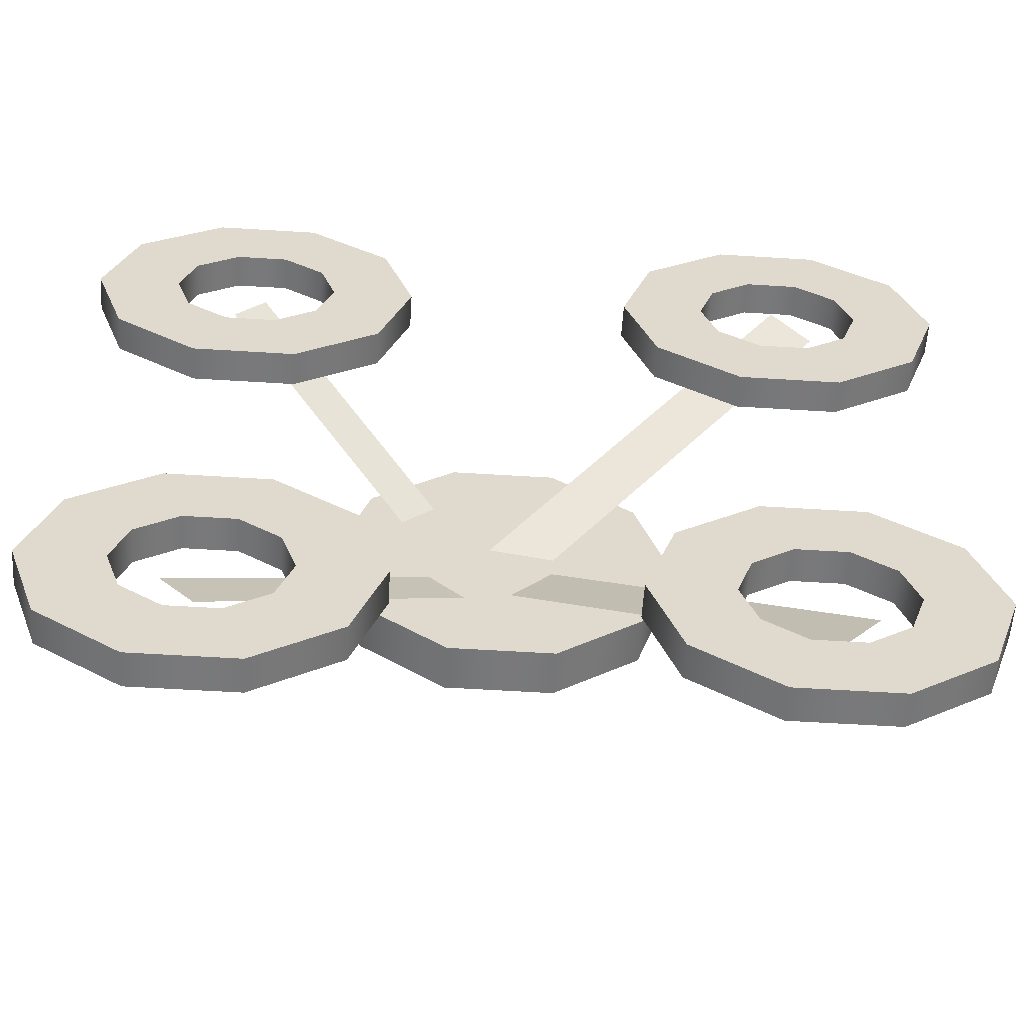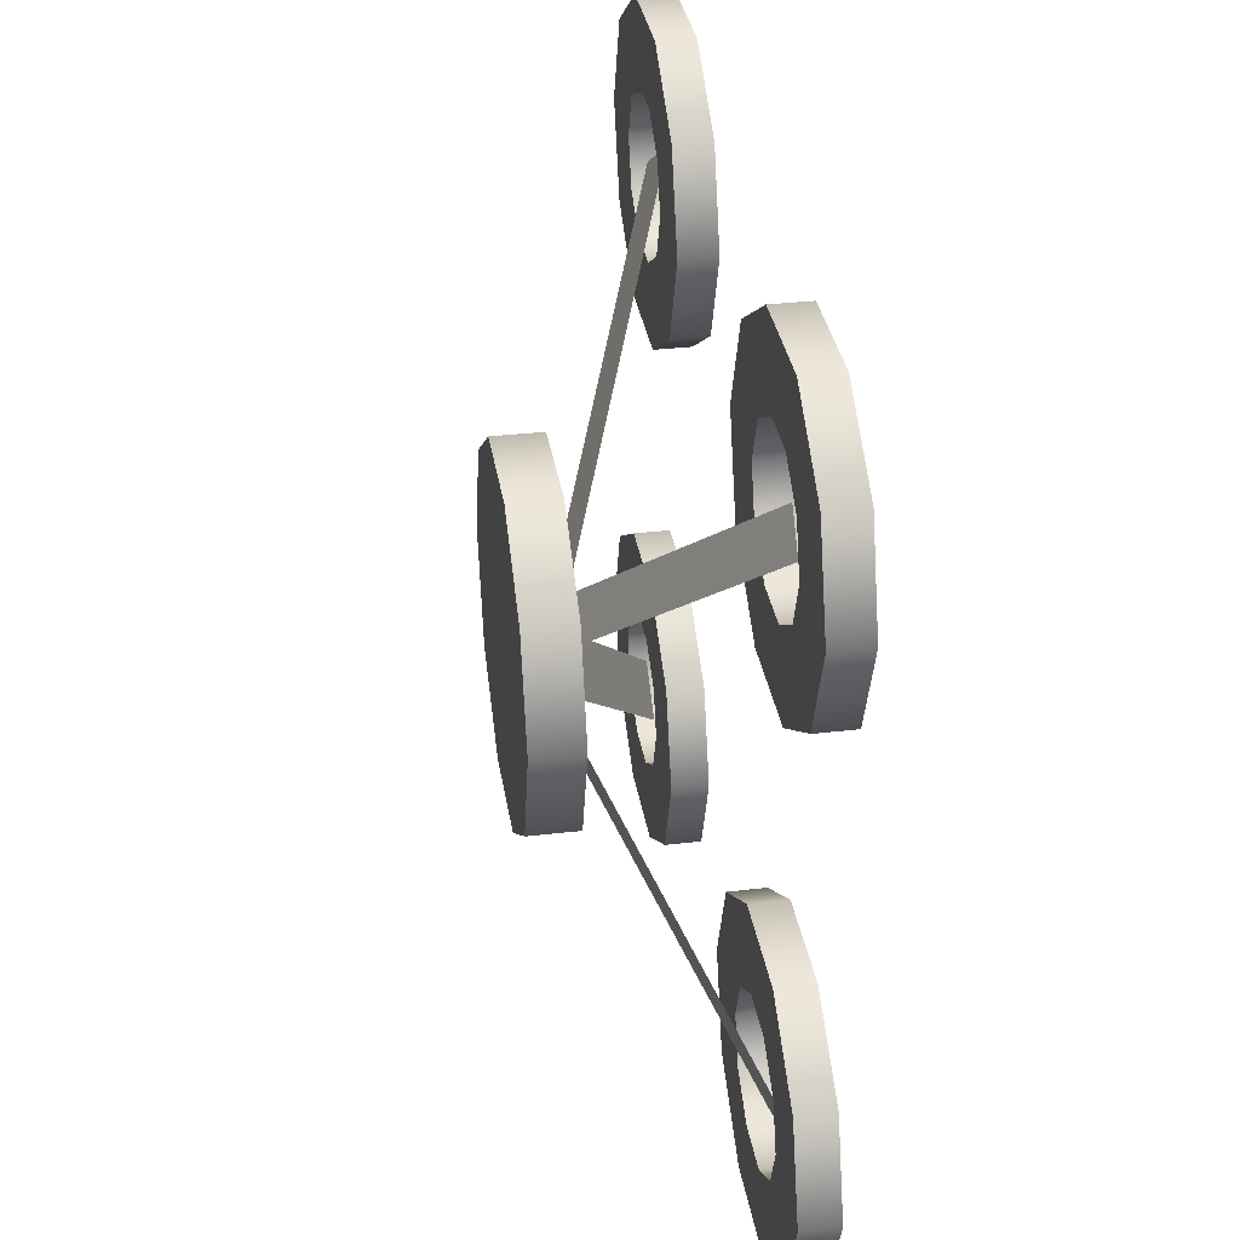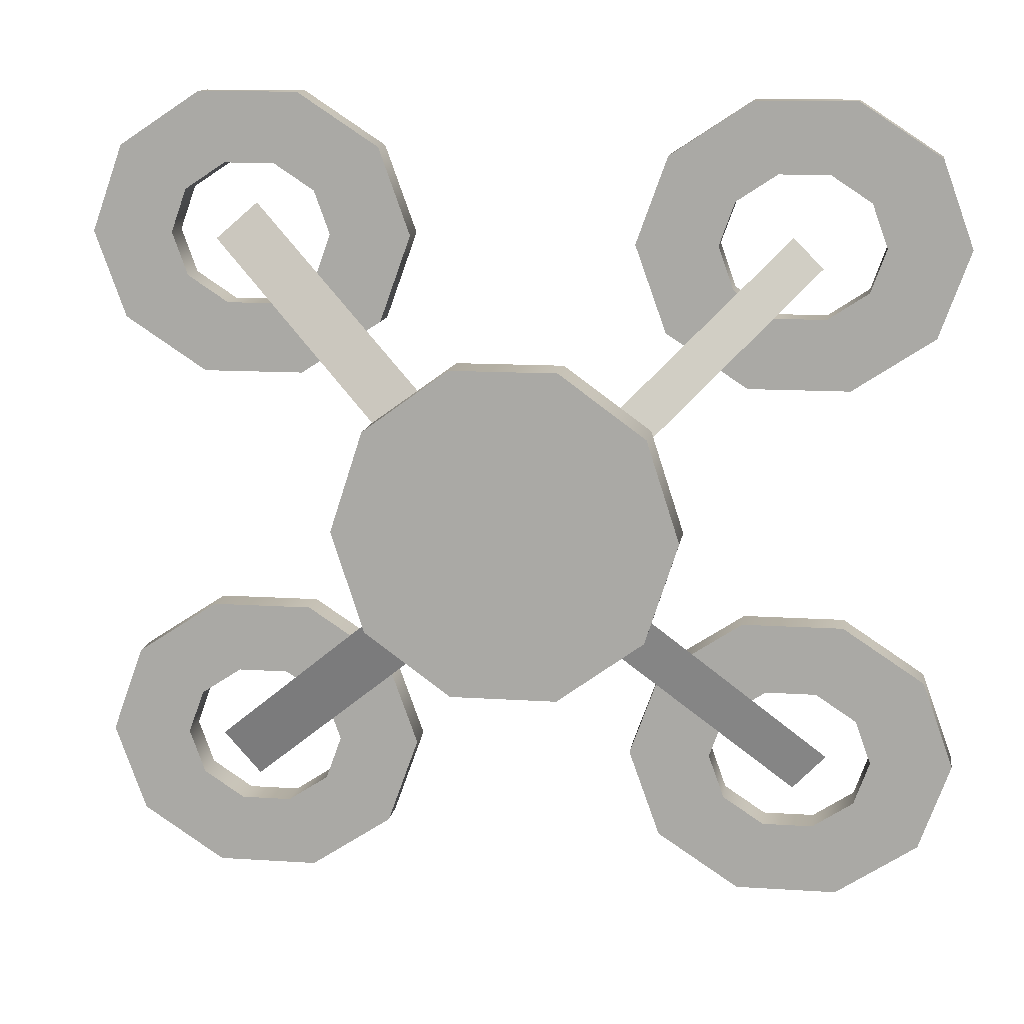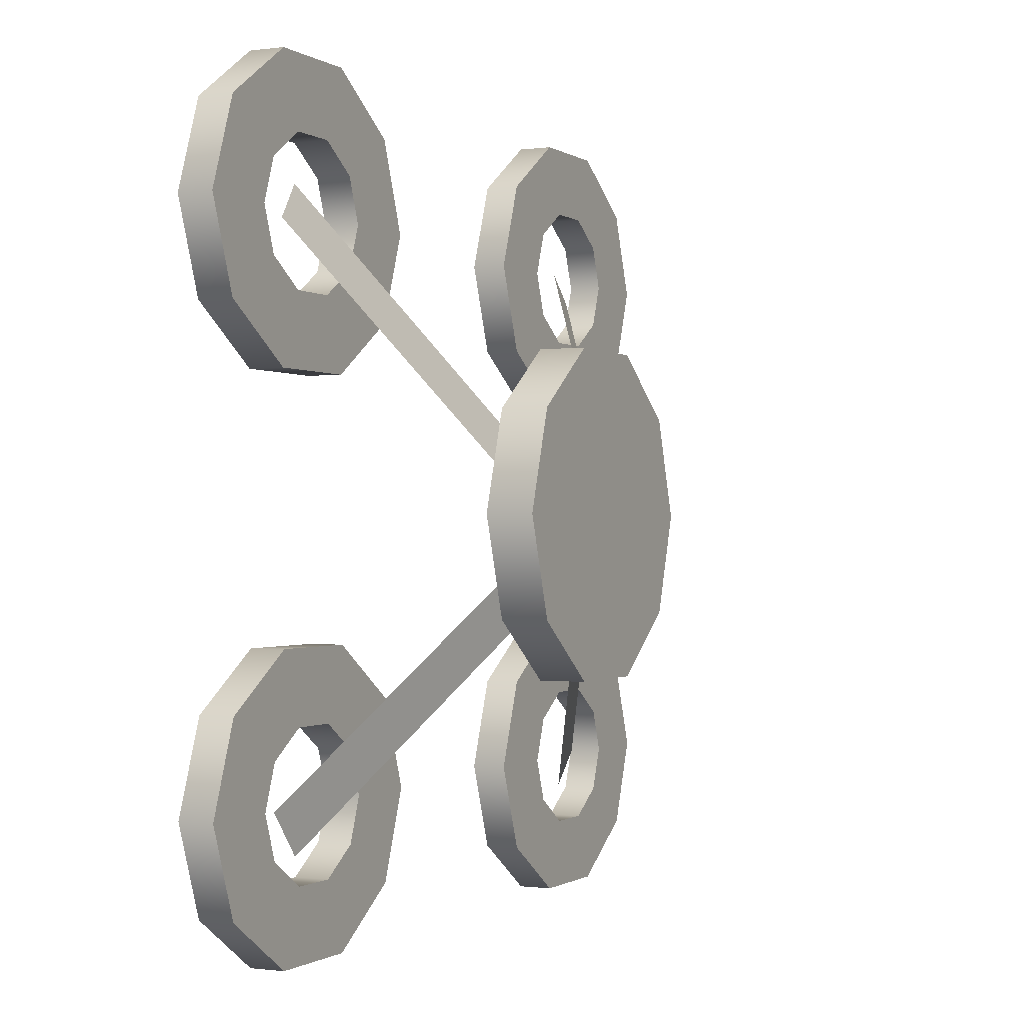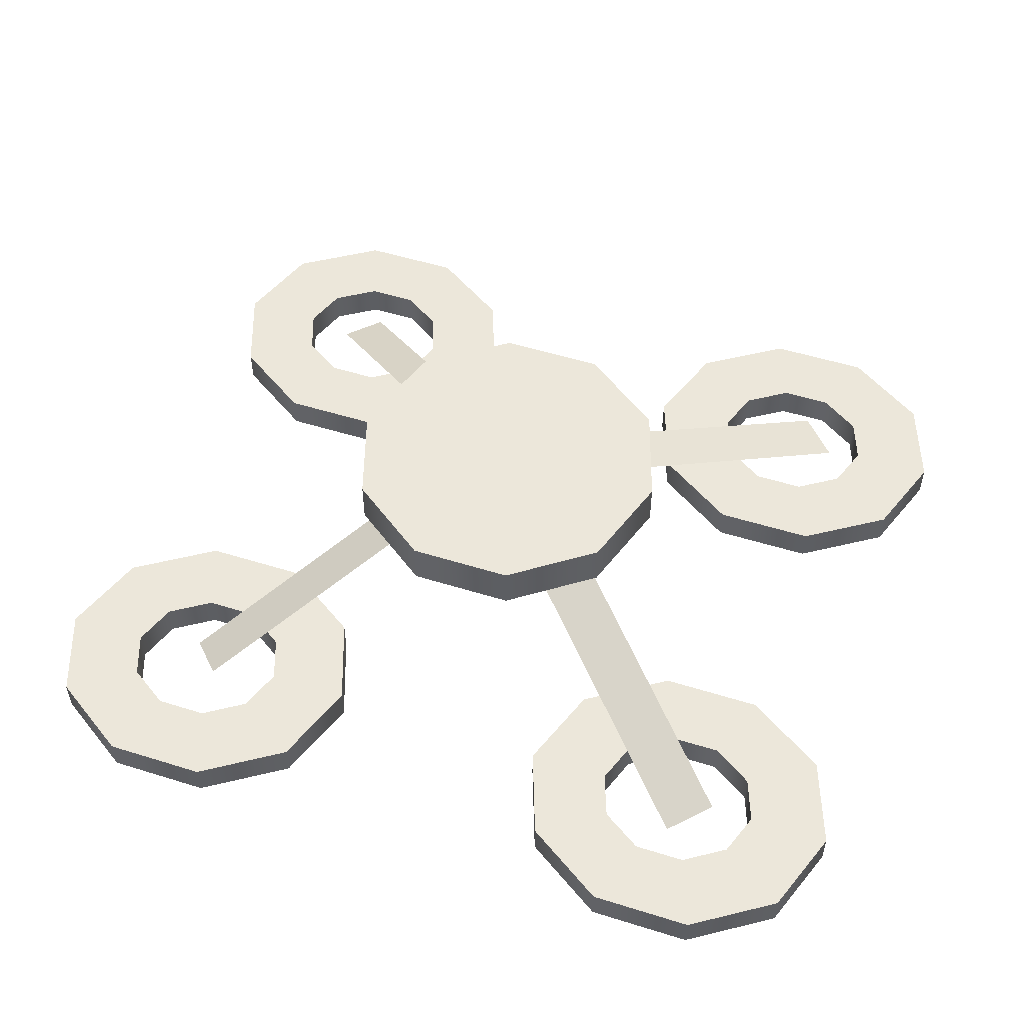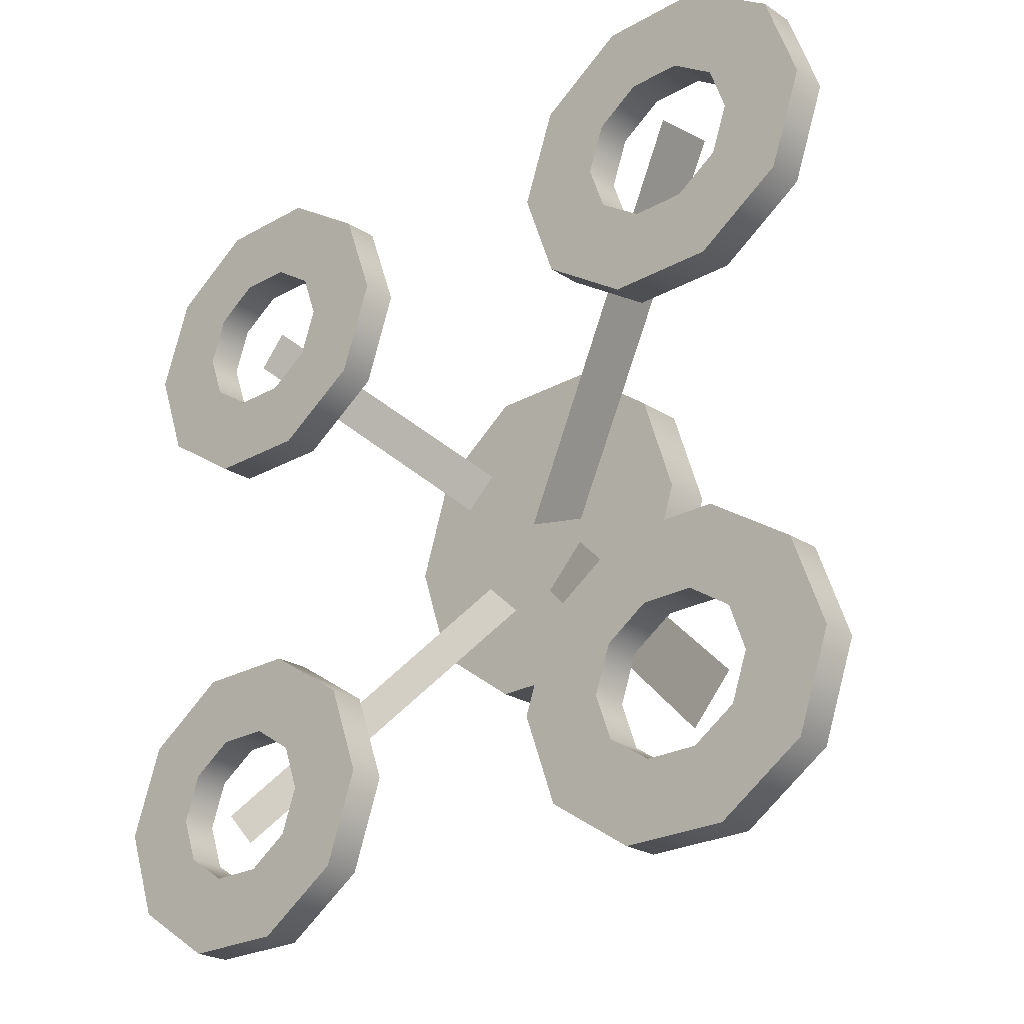
<metadata>
{"format":"obj","ext":"obj","renderer":"f3d","projection":"perspective","resolution":1024,"background":"white","views":[{"elev":-57.8,"azim":-3.7,"up":"+Z"},{"elev":33.8,"azim":-99.0,"up":"+Z"},{"elev":12.6,"azim":-171.3,"up":"+Z"},{"elev":-0.7,"azim":115.9,"up":"+Z"},{"elev":52.2,"azim":18.6,"up":"+Y"},{"elev":-24.1,"azim":43.1,"up":"+Z"}]}
</metadata>
<code>
o 000_SquarePlane_2
g SquarePlane_2
v -39.29 25.56 -38.41
v -34.97 25.42 -42.94
v -71.43 5.167 -77.04
v -75.75 5.307 -72.51
v -2.836 45.81 -4.304
v 1.485 45.67 -8.84
v -43.61 25.7 -33.87
v -80.07 5.448 -67.97
v -7.157 45.95 0.232
f 2 3 4 1
f 6 2 1 5
f 1 4 8 7
f 5 1 7 9
o 001_SquarePlane_1
g SquarePlane_1
v 36.68 24.61 32.39
v 41.87 26.06 27.73
v 0.163 45.55 -12.66
v -5.027 44.09 -8.002
v 78.39 5.13 72.79
v 83.58 6.581 68.13
v 31.49 23.16 37.05
v -10.22 42.64 -3.343
v 73.2 3.679 77.45
f 11 12 13 10
f 15 11 10 14
f 10 13 17 16
f 14 10 16 18
o 002_SquarePlane_3
g SquarePlane_3
v -41.49 26.43 36.71
v -45.4 26.56 32.81
v -75.86 5.581 62.62
v -71.95 5.454 66.52
v -11.03 47.41 6.9
v -14.94 47.54 2.996
v -37.58 26.31 40.62
v -68.04 5.328 70.43
v -7.124 47.29 10.8
f 20 21 22 19
f 24 20 19 23
f 19 22 26 25
f 23 19 25 27
o 003_SquarePlane
g SquarePlane
v 34.44 26.93 -34.98
v 29.52 26.77 -40.6
v -16.43 48.12 -1.027
v -11.51 48.29 4.6
v 80.39 5.575 -74.56
v 75.47 5.41 -80.18
v 39.37 27.1 -29.35
v -6.584 48.46 10.23
v 85.31 5.741 -68.93
f 29 30 31 28
f 33 29 28 32
f 28 31 35 34
f 32 28 34 36
o 004_Cylinder
g Cylinder
v 43.69 39.45 0
v 35.34 39.45 -25.68
v 35.34 51.55 -25.68
v 43.69 51.55 -0
v 13.5 39.45 -41.55
v 13.5 51.55 -41.55
v -13.5 39.45 -41.55
v -13.5 51.55 -41.55
v -35.34 39.45 -25.68
v -35.34 51.55 -25.68
v -43.69 39.45 -0
v -43.69 51.55 -0
v -35.34 39.45 25.68
v -35.34 51.55 25.68
v -13.5 39.45 41.55
v -13.5 51.55 41.55
v 13.5 39.45 41.55
v 13.5 51.55 41.55
v 35.34 39.45 25.68
v 35.34 51.55 25.68
v 0 39.45 0
v 0 51.55 -0
f 38 39 40 37
f 41 42 39 38
f 43 44 42 41
f 45 46 44 43
f 47 48 46 45
f 49 50 48 47
f 51 52 50 49
f 53 54 52 51
f 55 56 54 53
f 37 40 56 55
f 38 37 57
f 41 38 57
f 43 41 57
f 45 43 57
f 47 45 57
f 49 47 57
f 51 49 57
f 53 51 57
f 55 53 57
f 37 55 57
f 58 40 39
f 58 39 42
f 58 42 44
f 58 44 46
f 58 46 48
f 58 48 50
f 58 50 52
f 58 52 54
f 58 54 56
f 58 56 40
o 005_Tube_4
g Tube_4
v -49.13 0 68.45
v -53.21 -0 57.1
v -35.94 -0 45.75
v -27.79 0 68.45
v -49.13 9 68.45
v -35.94 9 45.75
v -53.21 9 57.1
v -27.79 9 68.45
v -63.88 -0 50.08
v -57.28 -0 31.72
v -57.28 9 31.72
v -63.88 9 50.08
v -77.07 -0 50.08
v -83.67 -0 31.72
v -83.67 9 31.72
v -77.07 9 50.08
v -87.75 -0 57.1
v -105 -0 45.75
v -105 9 45.75
v -87.75 9 57.1
v -91.82 -0 68.45
v -113.2 -0 68.45
v -113.2 9 68.45
v -91.82 9 68.45
v -87.75 0 79.8
v -105 0 91.15
v -105 9 91.15
v -87.75 9 79.8
v -77.07 0 86.81
v -83.67 0 105.2
v -83.67 9 105.2
v -77.07 9 86.81
v -63.88 0 86.81
v -57.28 0 105.2
v -57.28 9 105.2
v -63.88 9 86.81
v -53.21 0 79.8
v -35.94 0 91.15
v -35.94 9 91.15
v -53.21 9 79.8
f 60 61 62 59
f 65 63 66 64
f 67 68 61 60
f 70 65 64 69
f 71 72 68 67
f 74 70 69 73
f 75 76 72 71
f 78 74 73 77
f 79 80 76 75
f 82 78 77 81
f 83 84 80 79
f 86 82 81 85
f 87 88 84 83
f 90 86 85 89
f 91 92 88 87
f 94 90 89 93
f 95 96 92 91
f 98 94 93 97
f 59 62 96 95
f 63 98 97 66
f 61 64 66 62
f 60 59 63 65
f 68 69 64 61
f 67 60 65 70
f 72 73 69 68
f 71 67 70 74
f 76 77 73 72
f 75 71 74 78
f 80 81 77 76
f 79 75 78 82
f 84 85 81 80
f 83 79 82 86
f 88 89 85 84
f 87 83 86 90
f 92 93 89 88
f 91 87 90 94
f 96 97 93 92
f 95 91 94 98
f 62 66 97 96
f 59 95 98 63
o 006_Tube_1
g Tube_1
v -49.13 0 -68.03
v -53.21 -0 -79.38
v -35.94 -0 -90.73
v -27.79 0 -68.03
v -49.13 9 -68.03
v -35.94 9 -90.73
v -53.21 9 -79.38
v -27.79 9 -68.03
v -63.88 -0 -86.39
v -57.28 -0 -104.8
v -57.28 9 -104.8
v -63.88 9 -86.39
v -77.07 -0 -86.39
v -83.67 -0 -104.8
v -83.67 9 -104.8
v -77.07 9 -86.39
v -87.75 -0 -79.38
v -105 -0 -90.73
v -105 9 -90.73
v -87.75 9 -79.38
v -91.82 -0 -68.03
v -113.2 -0 -68.03
v -113.2 9 -68.03
v -91.82 9 -68.03
v -87.75 0 -56.68
v -105 0 -45.33
v -105 9 -45.33
v -87.75 9 -56.68
v -77.07 0 -49.66
v -83.67 0 -31.3
v -83.67 9 -31.3
v -77.07 9 -49.66
v -63.88 0 -49.66
v -57.28 0 -31.3
v -57.28 9 -31.3
v -63.88 9 -49.66
v -53.21 0 -56.68
v -35.94 0 -45.33
v -35.94 9 -45.33
v -53.21 9 -56.68
f 100 101 102 99
f 105 103 106 104
f 107 108 101 100
f 110 105 104 109
f 111 112 108 107
f 114 110 109 113
f 115 116 112 111
f 118 114 113 117
f 119 120 116 115
f 122 118 117 121
f 123 124 120 119
f 126 122 121 125
f 127 128 124 123
f 130 126 125 129
f 131 132 128 127
f 134 130 129 133
f 135 136 132 131
f 138 134 133 137
f 99 102 136 135
f 103 138 137 106
f 101 104 106 102
f 100 99 103 105
f 108 109 104 101
f 107 100 105 110
f 112 113 109 108
f 111 107 110 114
f 116 117 113 112
f 115 111 114 118
f 120 121 117 116
f 119 115 118 122
f 124 125 121 120
f 123 119 122 126
f 128 129 125 124
f 127 123 126 130
f 132 133 129 128
f 131 127 130 134
f 136 137 133 132
f 135 131 134 138
f 102 106 137 136
f 99 135 138 103
o 007_Tube_3
g Tube_3
v 95.08 0 69.85
v 91.01 -0 58.5
v 108.3 -0 47.15
v 116.4 0 69.85
v 95.08 9 69.85
v 108.3 9 47.15
v 91.01 9 58.5
v 116.4 9 69.85
v 80.33 -0 51.49
v 86.93 -0 33.12
v 86.93 9 33.12
v 80.33 9 51.49
v 67.14 -0 51.49
v 60.55 -0 33.12
v 60.55 9 33.12
v 67.14 9 51.49
v 56.47 -0 58.5
v 39.2 -0 47.15
v 39.2 9 47.15
v 56.47 9 58.5
v 52.39 -0 69.85
v 31.05 -0 69.85
v 31.05 9 69.85
v 52.39 9 69.85
v 56.47 0 81.2
v 39.2 0 92.55
v 39.2 9 92.55
v 56.47 9 81.2
v 67.14 0 88.22
v 60.55 0 106.6
v 60.55 9 106.6
v 67.14 9 88.22
v 80.33 0 88.22
v 86.93 0 106.6
v 86.93 9 106.6
v 80.33 9 88.22
v 91.01 0 81.2
v 108.3 0 92.55
v 108.3 9 92.55
v 91.01 9 81.2
f 140 141 142 139
f 145 143 146 144
f 147 148 141 140
f 150 145 144 149
f 151 152 148 147
f 154 150 149 153
f 155 156 152 151
f 158 154 153 157
f 159 160 156 155
f 162 158 157 161
f 163 164 160 159
f 166 162 161 165
f 167 168 164 163
f 170 166 165 169
f 171 172 168 167
f 174 170 169 173
f 175 176 172 171
f 178 174 173 177
f 139 142 176 175
f 143 178 177 146
f 141 144 146 142
f 140 139 143 145
f 148 149 144 141
f 147 140 145 150
f 152 153 149 148
f 151 147 150 154
f 156 157 153 152
f 155 151 154 158
f 160 161 157 156
f 159 155 158 162
f 164 165 161 160
f 163 159 162 166
f 168 169 165 164
f 167 163 166 170
f 172 173 169 168
f 171 167 170 174
f 176 177 173 172
f 175 171 174 178
f 142 146 177 176
f 139 175 178 143
o 008_Tube
g Tube
v 94.38 0 -68.03
v 90.3 -0 -79.38
v 107.6 -0 -90.73
v 115.7 0 -68.03
v 94.38 9 -68.03
v 107.6 9 -90.73
v 90.3 9 -79.38
v 115.7 9 -68.03
v 79.63 -0 -86.39
v 86.23 -0 -104.8
v 86.23 9 -104.8
v 79.63 9 -86.39
v 66.44 -0 -86.39
v 59.84 -0 -104.8
v 59.84 9 -104.8
v 66.44 9 -86.39
v 55.77 -0 -79.38
v 38.5 -0 -90.73
v 38.5 9 -90.73
v 55.77 9 -79.38
v 51.69 -0 -68.03
v 30.34 -0 -68.03
v 30.34 9 -68.03
v 51.69 9 -68.03
v 55.77 0 -56.68
v 38.5 0 -45.33
v 38.5 9 -45.33
v 55.77 9 -56.68
v 66.44 0 -49.66
v 59.84 0 -31.3
v 59.84 9 -31.3
v 66.44 9 -49.66
v 79.63 0 -49.66
v 86.23 0 -31.3
v 86.23 9 -31.3
v 79.63 9 -49.66
v 90.3 0 -56.68
v 107.6 0 -45.33
v 107.6 9 -45.33
v 90.3 9 -56.68
f 180 181 182 179
f 185 183 186 184
f 187 188 181 180
f 190 185 184 189
f 191 192 188 187
f 194 190 189 193
f 195 196 192 191
f 198 194 193 197
f 199 200 196 195
f 202 198 197 201
f 203 204 200 199
f 206 202 201 205
f 207 208 204 203
f 210 206 205 209
f 211 212 208 207
f 214 210 209 213
f 215 216 212 211
f 218 214 213 217
f 179 182 216 215
f 183 218 217 186
f 181 184 186 182
f 180 179 183 185
f 188 189 184 181
f 187 180 185 190
f 192 193 189 188
f 191 187 190 194
f 196 197 193 192
f 195 191 194 198
f 200 201 197 196
f 199 195 198 202
f 204 205 201 200
f 203 199 202 206
f 208 209 205 204
f 207 203 206 210
f 212 213 209 208
f 211 207 210 214
f 216 217 213 212
f 215 211 214 218
f 182 186 217 216
f 179 215 218 183

</code>
